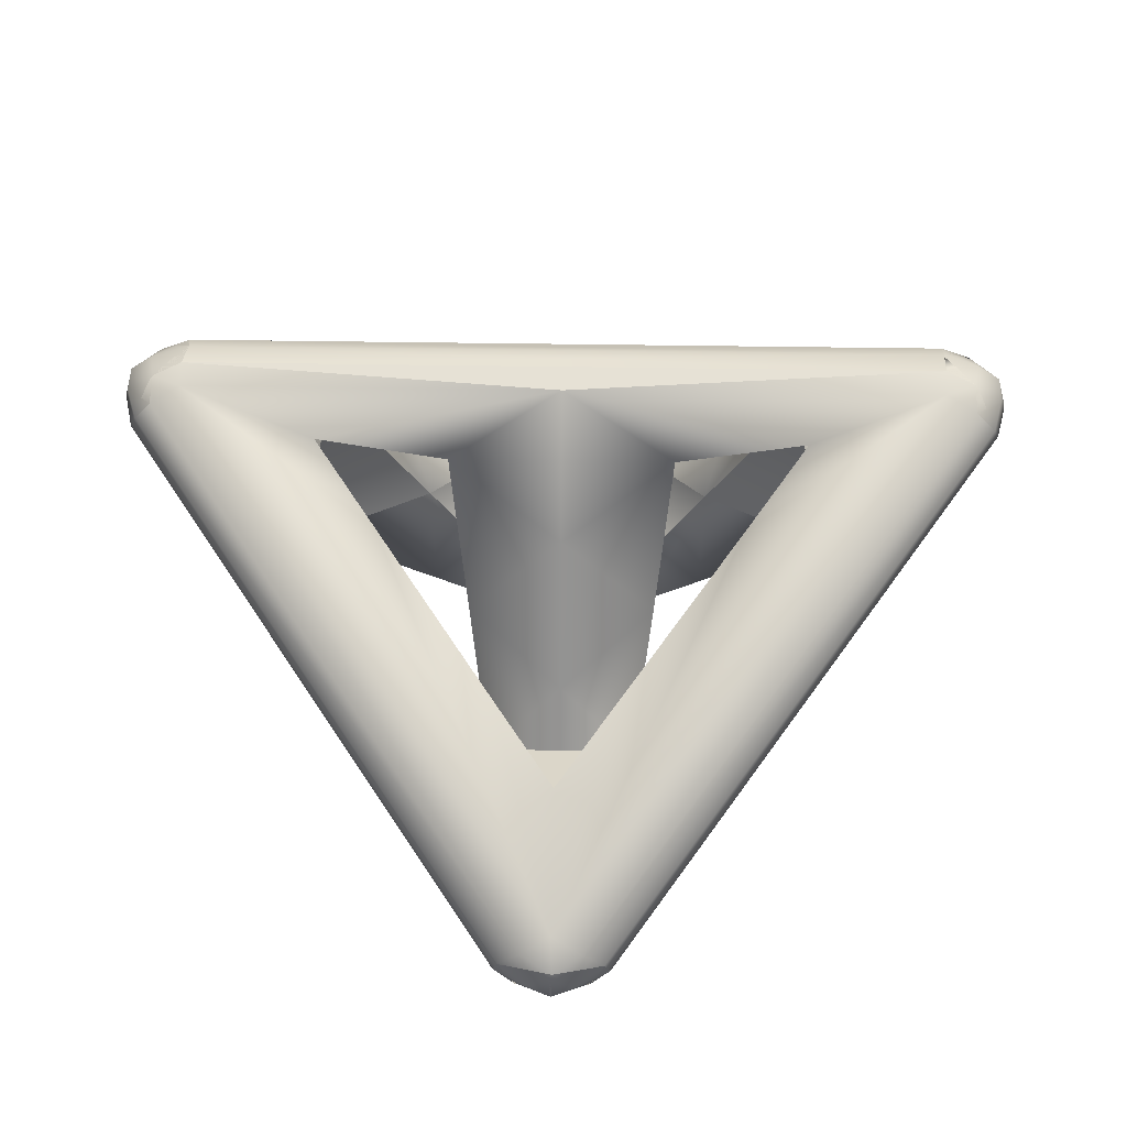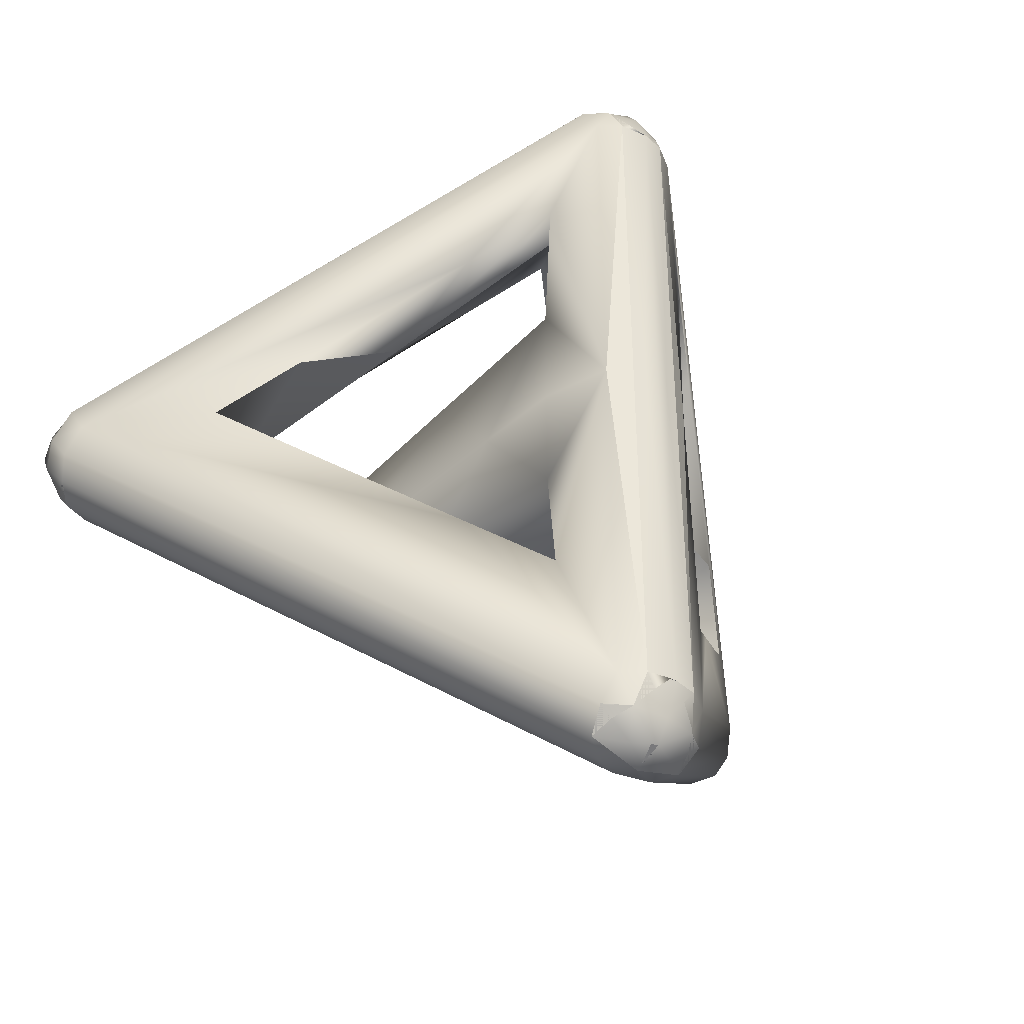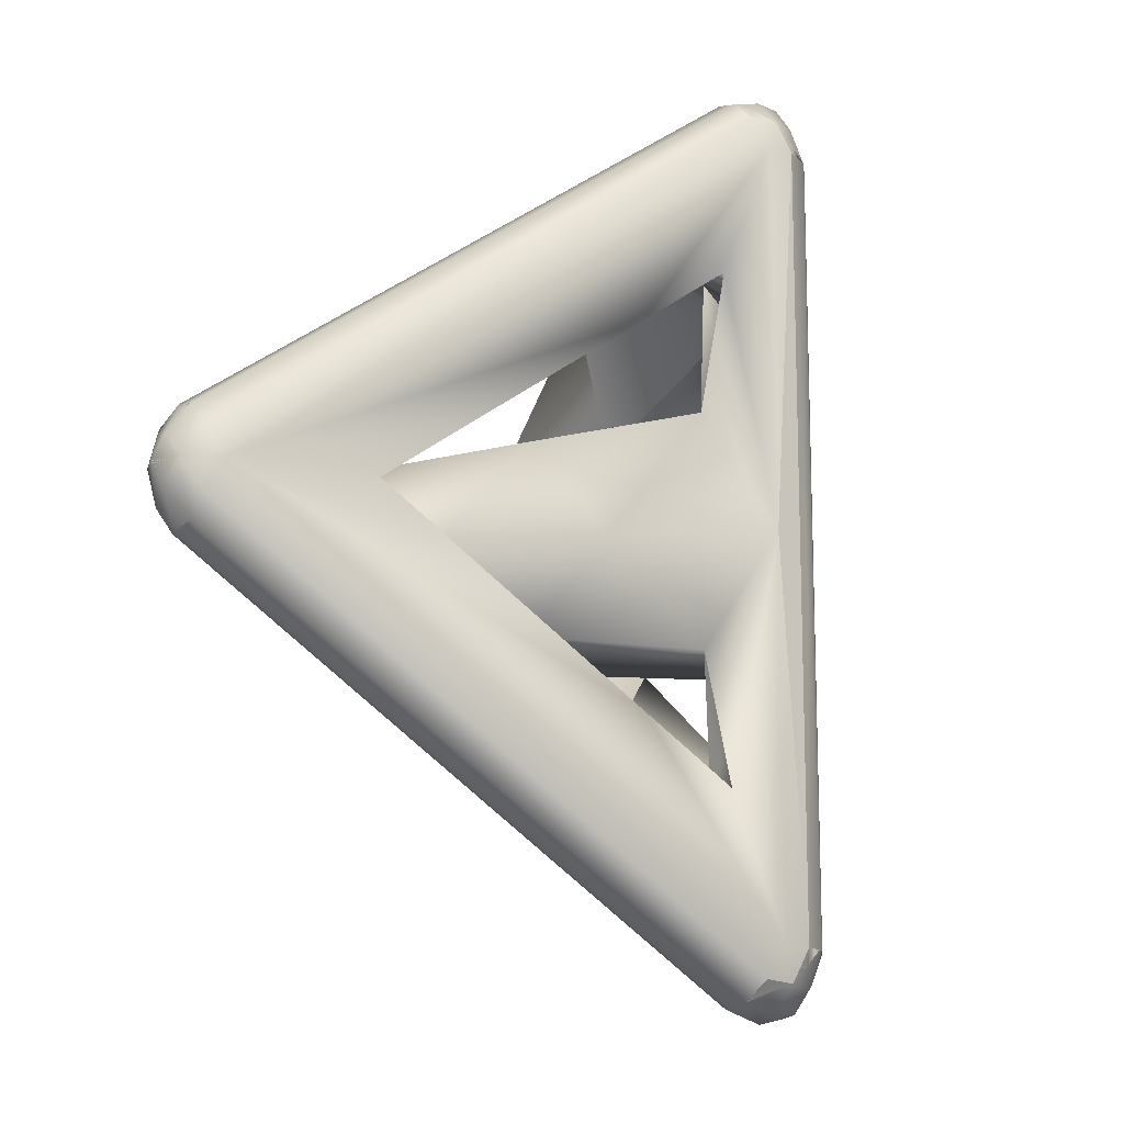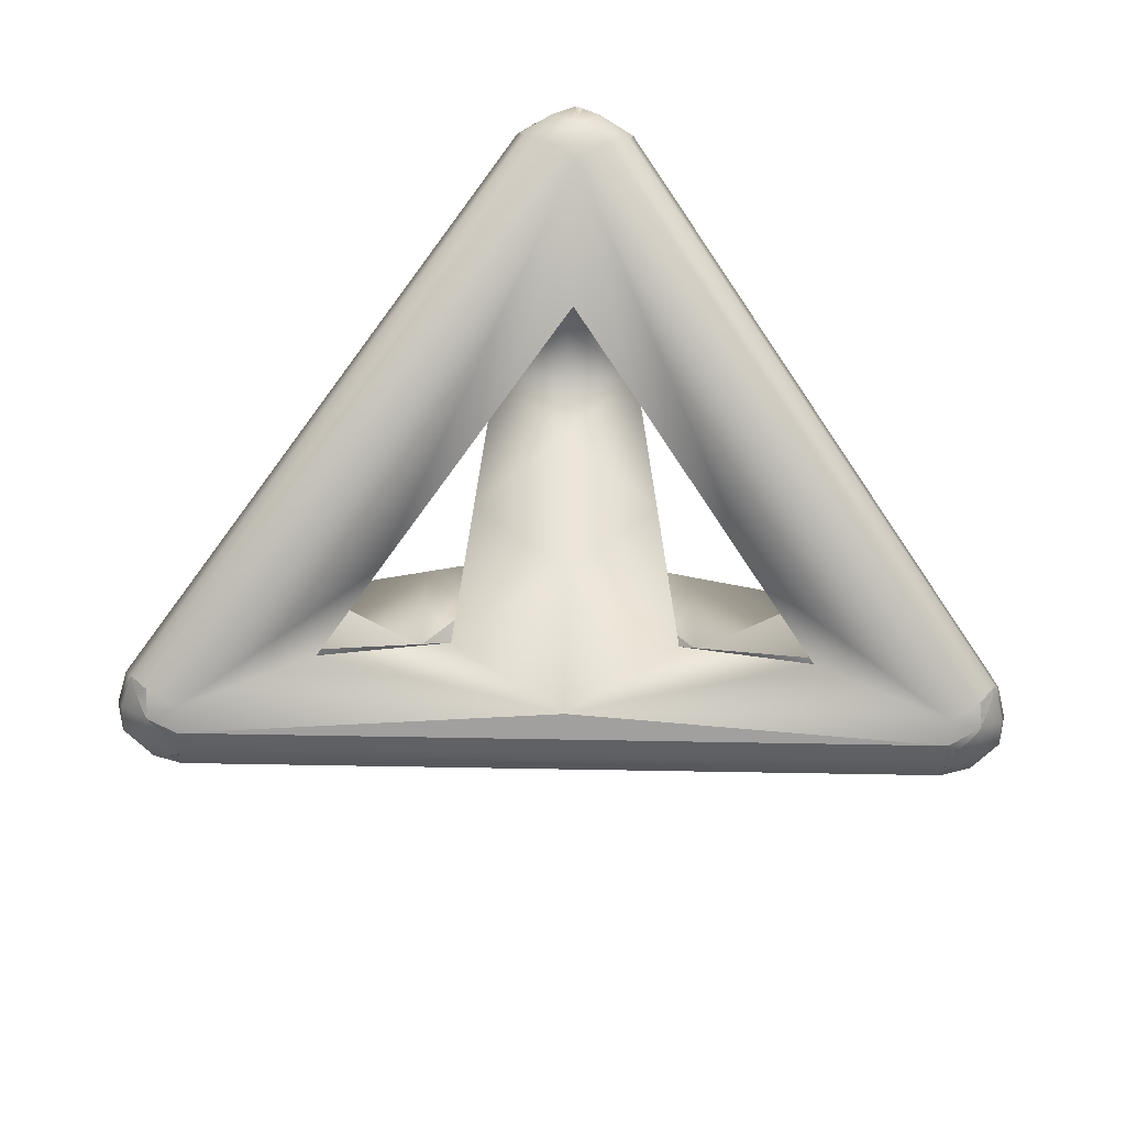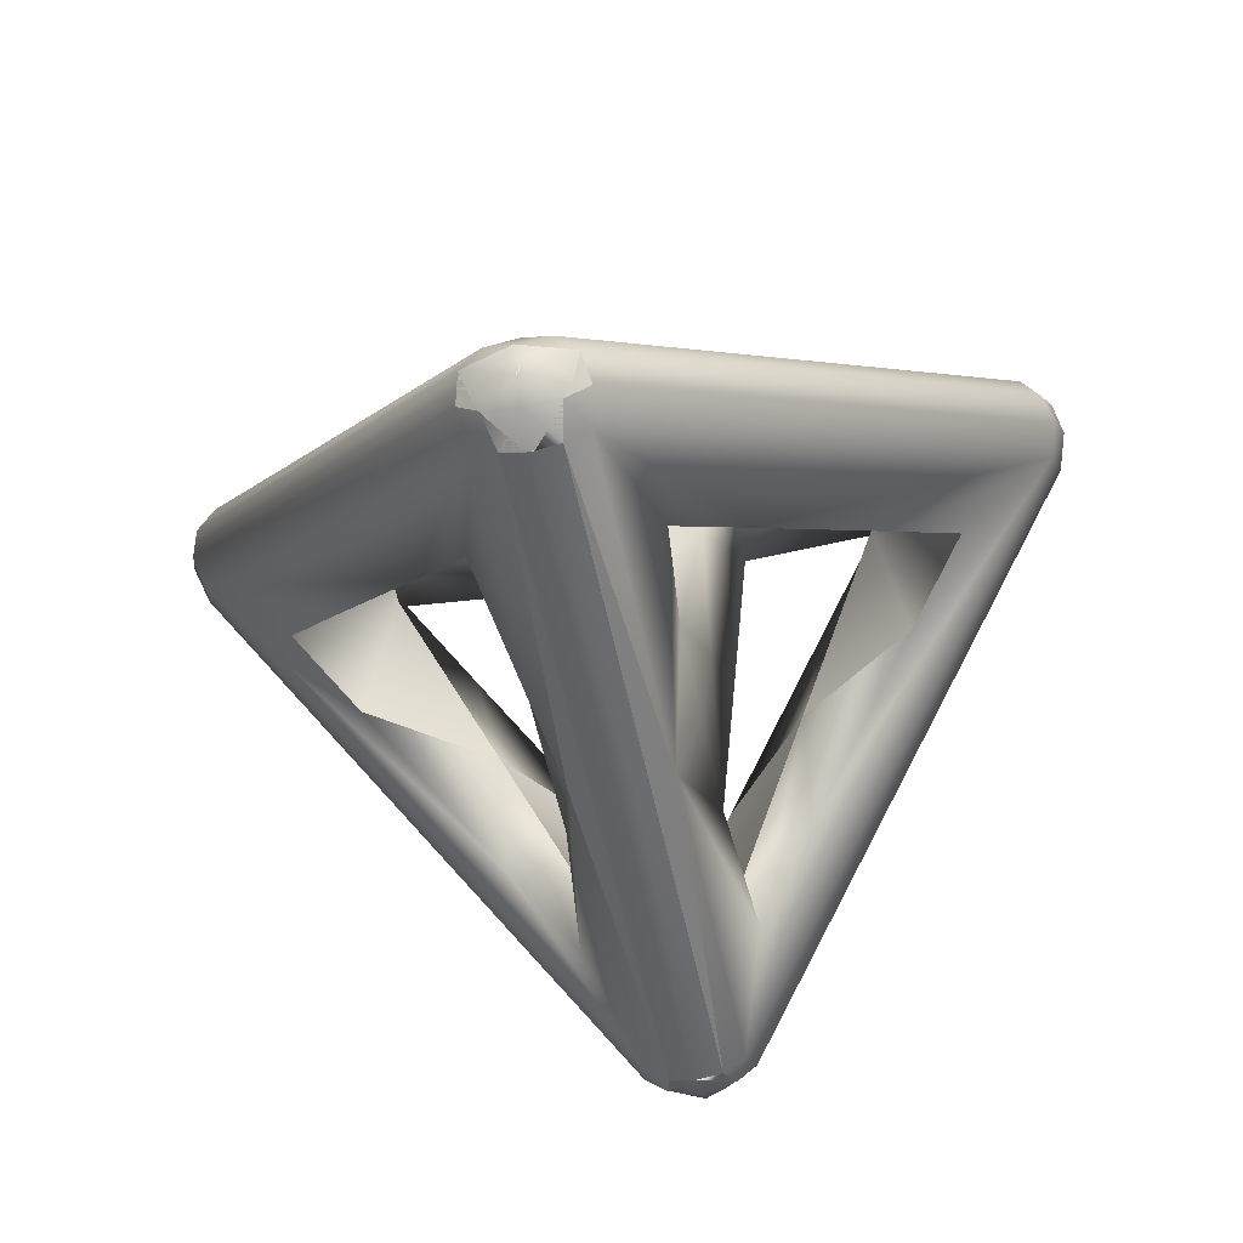
<metadata>
{"format":"obj","ext":"obj","renderer":"f3d","projection":"perspective","resolution":1024,"background":"white","views":[{"elev":29.9,"azim":-178.4,"up":"+Z"},{"elev":-42.0,"azim":143.8,"up":"+Y"},{"elev":-14.2,"azim":108.1,"up":"+Y"},{"elev":-37.9,"azim":-91.7,"up":"+Z"},{"elev":-51.0,"azim":11.0,"up":"+Z"}]}
</metadata>
<code>
o Tetraframe1
v -1.413 0.1827 0.8388
v -1.523 0.2094 0.7781
v 1.413 0.0989 0.8949
v 1.52 0.12 0.8494
v 1.523 0.2094 0.7781
v 1.413 0.1827 0.8388
v 1.532 0.1323 0.8364
v 1.462 0.06192 0.8854
v 1.562 0.1622 0.7762
v 0 1.596 -0.5739
v 1.587 0.1874 0.7057
v -1.532 0.1323 0.8364
v 1.526 -0.1262 0.8434
v 1.413 -0.0989 0.8949
v 1.413 -0.1827 0.8388
v 1.523 -0.2094 0.7781
v 1.462 -0.06192 0.8854
v 1.562 -0.1622 0.7762
v -1.52 0.12 0.8494
v -1.462 0.06192 0.8854
v -1.413 0.0989 0.8949
v -1.562 0.1622 0.7762
v -1.413 -0.0989 0.8949
v -1.52 -0.12 0.8494
v -1.462 -0.06192 0.8854
v -1.413 -0.01309 0.9119
v -1.562 -0.1622 0.7762
v -1.523 -0.2094 0.7781
v -1.532 -0.1323 0.8364
v -1.413 -0.1827 0.8388
v 0 -0.1827 0.8388
v 0 -0.0989 0.8949
v 1.4 -0 0.9145
v -0.1105 -1.622 -0.6347
v 0.1105 -1.622 -0.6347
v 0 -1.596 -0.5739
v 1.59 -0.1905 0.6887
v 0 -1.228 -0.2063
v -0.3237 -0.9042 -0.6979
v -0.06192 -1.462 -0.8854
v -0.0989 -1.413 -0.8949
v -0.01309 -1.413 -0.9119
v -0.12 -1.52 -0.8494
v 0.3237 -0.9042 -0.6979
v 0.0989 -1.413 -0.8949
v 0.1827 -1.413 -0.8388
v 0.06192 -1.462 -0.8854
v 0.01309 -1.413 -0.9119
v 0 1.228 -0.2063
v -0.2215 1.006 0.01372
v -0.3237 0.9042 -0.6979
v -0.3504 -0.3476 -0
v -0.2769 0 -0.5957
v -0.1827 0 -0.8388
v -0.2769 -0.4188 -0.5957
v 0 0.0989 0.8949
v 0.1105 1.622 -0.6347
v 0.1827 0 -0.8388
v 0.0989 0 -0.8949
v -0.08108 -1.562 -0.7762
v 0 -1.562 -0.7762
v 0.2769 0 -0.5957
v 0.2769 -0.4188 -0.5957
v -0.9042 -0.3237 0.6979
v -0.0989 0 -0.8949
v -0.04922 0 -0.9047
v -0.08108 1.562 -0.7762
v 0 1.562 -0.7762
v 0 0.3874 -0.3327
v -0.3504 0.3476 0
v 0 0.3476 0
v -0.3154 0 -0.2713
v -0.5542 -0.6736 -0.4658
v -0.1827 -1.413 -0.8388
v -0.2769 0.4188 -0.5957
v 0.6736 0.5542 0.4658
v -0.5542 0.6736 -0.4658
v -0.1827 1.413 -0.8388
v -0.0989 1.413 -0.8949
v -1.596 -0 0.5739
v -1.622 0.1105 0.6347
v -0.2094 -1.523 -0.7781
v -0.08342 -1.626 -0.7731
v 0.08108 -1.562 -0.7762
v -1.597 0.1841 0.6947
v -0.2094 1.523 -0.7781
v -0.08342 1.626 -0.7731
v 0 1.624 -0.8175
v -0.02332 1.625 -0.8051
v 0 1.648 -0.7259
v 0.12 1.52 -0.8494
v 0.0989 1.413 -0.8949
v 0.06192 1.462 -0.8854
v -1.624 -0 0.8175
v -1.626 -0.08342 0.7731
v -0.5629 -0.5629 -0
v -0.6736 -0.5542 0.4635
v -0.2215 -1.006 0.01142
v -0.5629 0.5629 0
v -1.543 -0 0.8695
v -0.1874 1.587 -0.7057
v 0.1827 1.413 -0.8388
v 0.3237 0.9042 -0.6979
v -0.2215 -0.9042 -0.5957
v -0.2215 0.9042 -0.5957
v -1.622 -0.1105 0.6347
v 0.3504 -0.3476 -0
v 0 -0.6426 -0.6428
v 0 -0.4188 -0.5957
v -0.1105 1.622 -0.6347
v 0.9042 -0.3237 0.6979
v 0.04922 0 -0.9047
v 0.08108 1.562 -0.7762
v 0.2769 0.4188 -0.5957
v 0.5542 -0.6736 -0.4658
v -0.9042 0.3237 0.6979
v -0.1622 1.562 -0.7762
v -0.1323 1.532 -0.8364
v -1.648 -0 0.7259
v -1.625 -0.02332 0.8051
v -1.006 0.2215 -0.01372
v -1.654 -0.006143 0.6947
v -0.006143 -1.654 -0.6947
v 0 -1.543 -0.8695
v 0 -1.624 -0.8175
v -0.4188 -0.2769 0.5957
v -0.4188 -0 0.5957
v -0.4188 0.2769 0.5957
v 0 0.3154 0.2713
v 0 0.2769 0.5957
v 0 -1.648 -0.7259
v -1.228 -0 0.2063
v -0.9042 -0.2215 0.5957
v -1.006 -0.2215 -0.01142
v 0.9042 0.3237 0.6979
v 0.5542 0.6736 -0.4658
v -0.9042 0.2215 0.5957
v -0.9042 -0 0.5957
v 0 0.1408 0.8668
v 1.624 -0 0.8175
v 1.625 -0.02332 0.8051
v 1.648 -0 0.7259
v -1.626 0.08342 0.7731
v -0.3874 -0 0.3327
v -0.3476 0 0
v 1.596 -0 0.5739
v 1.622 0.1105 0.6347
v 0 0.04945 0.9047
v 0.08342 1.626 -0.7731
v 0.4188 0.2769 0.5957
v 0.4188 -0 0.5957
v 0.2094 1.523 -0.7781
v 0.02332 1.625 -0.8051
v -0.6426 -0 0.6428
v 0.1323 1.532 -0.8364
v -0.9042 -0 0.6979
v -0.1408 0 -0.8668
v 0.08342 -1.626 -0.7731
v 0.1841 -1.597 -0.6947
v 0.2094 -1.523 -0.7781
v 0.1226 -1.533 -0.8437
v 1.622 -0.1105 0.6347
v 0.1622 1.562 -0.7762
v 0.4188 -0.2769 0.5957
v 1.228 -0 0.2063
v 0.9042 -0.2215 0.5957
v 1.654 -0.005968 0.7003
v 1.626 -0.08342 0.7731
v -0.02332 -1.625 -0.8051
v 0.5629 0.5629 0
v -1.59 -0.1906 0.6882
v 1.543 -0 0.8695
v -0.1323 -1.532 -0.8364
v 0.5629 -0.5629 -0
v 0.2215 -0.9042 -0.5957
v 0.2215 -1.006 0.01142
v 0.6736 -0.5542 0.4635
v 0.1874 1.587 -0.7057
v 0 0.1827 0.8388
v 0.6426 -0 0.6428
v 1.626 0.08342 0.7731
v 0 1.543 -0.8695
v 0.02332 -1.625 -0.8051
v -1.625 0.02332 0.8051
v 0.2215 0.9042 -0.5957
v 0.2215 1.006 0.01142
v 0.3162 0 -0.2707
v 0 0.4188 -0.5957
v 0.9042 0.2215 0.5957
v 1.006 0.2215 -0.01142
v -0.006143 1.654 -0.6947
v -0.06192 1.462 -0.8854
v -0.01309 1.413 -0.9119
v 0.1622 -1.562 -0.7762
v 0 -0.6885 -0.5957
v 0 -0.9042 -0.5957
v -1.413 0.01309 0.9119
v 0 0 -0.9145
v -0.6736 0.5542 0.4635
v -0.1622 -1.562 -0.7762
v 1.625 0.02332 0.8051
v 0 0.6426 -0.6428
v 0 -0.2769 0.5957
v 0.3874 -0 0.3327
v 0.3476 0 0
v 0.01309 1.413 -0.9119
v 1.006 -0.2215 -0.01372
v 0 -0.04945 0.9047
v 0 -0.3162 0.2707
v 0 -0.3489 -0
v -0.12 1.52 -0.8494
v 0 -0.1408 0.8668
v 0 -0.3879 -0.3321
v 0.1408 0 -0.8668
v 0.3476 0.3504 0
v 0 0.6885 -0.5957
v 0 0.9042 -0.5957
v 0.9042 -0 0.5957
v 0.9042 -0 0.6979
v -0.1906 -1.59 -0.6882
v 0 -0 0.9145
v 0 -0.9042 -0.6979
v 0 0.9042 -0.6979
f 19 1 2
f 4 5 6
f 5 4 7
f 8 3 33
f 4 3 8
f 9 5 7
f 11 5 9
f 2 12 19
f 14 15 13
f 13 15 16
f 17 33 14
f 13 17 14
f 18 13 16
f 37 18 16
f 19 20 21
f 22 12 2
f 29 23 24
f 25 23 26
f 27 28 29
f 24 23 25
f 171 28 27
f 30 31 23
f 15 14 31
f 31 14 32
f 85 22 2
f 34 30 28
f 35 16 15
f 15 36 35
f 16 35 37
f 30 34 36
f 28 171 34
f 38 39 98
f 40 41 42
f 43 41 40
f 38 176 44
f 47 48 45
f 161 47 45
f 49 50 51
f 52 213 210
f 53 54 55
f 31 32 23
f 57 6 5
f 6 57 10
f 46 45 58
f 58 45 59
f 60 61 123
f 62 63 58
f 30 64 31
f 65 66 41
f 67 191 68
f 69 70 71
f 55 72 53
f 73 39 74
f 74 39 54
f 53 75 54
f 10 76 6
f 77 78 51
f 54 79 65
f 50 10 199
f 80 122 81
f 82 83 220
f 84 123 61
f 85 81 122
f 86 101 87
f 88 89 90
f 91 92 93
f 3 4 6
f 29 94 95
f 96 97 98
f 99 51 50
f 29 100 94
f 92 91 102
f 49 103 186
f 96 104 98
f 54 65 41
f 74 54 41
f 49 105 50
f 81 85 101
f 106 220 171
f 213 107 210
f 108 63 109
f 41 173 74
f 173 41 43
f 110 2 1
f 15 31 111
f 1 10 110
f 108 109 55
f 45 48 42
f 101 110 191
f 171 122 106
f 59 45 112
f 87 191 90
f 113 68 191
f 110 101 85
f 69 215 114
f 115 46 44
f 63 44 58
f 46 58 44
f 117 118 86
f 58 59 92
f 94 120 119
f 211 87 88
f 99 121 77
f 95 122 171
f 82 173 83
f 173 124 125
f 144 52 126
f 186 76 10
f 129 128 130
f 83 123 220
f 62 58 114
f 83 131 123
f 132 134 133
f 76 135 6
f 173 125 83
f 136 103 102
f 96 133 134
f 137 132 138
f 56 139 21
f 140 142 141
f 143 122 119
f 144 70 145
f 132 134 80
f 132 137 121
f 146 147 167
f 221 148 26
f 91 88 149
f 147 152 178
f 90 149 88
f 147 178 11
f 149 90 191
f 52 144 145
f 152 149 178
f 60 123 220
f 134 73 80
f 88 153 90
f 11 167 147
f 126 127 144
f 154 116 128
f 91 152 102
f 152 91 155
f 116 156 132
f 11 178 57
f 79 157 54
f 158 159 123
f 131 125 158
f 158 123 131
f 19 143 94
f 160 158 161
f 161 125 124
f 160 159 158
f 161 158 125
f 146 167 162
f 163 152 155
f 102 147 146
f 162 159 160
f 162 37 159
f 204 107 205
f 129 150 215
f 165 166 207
f 168 37 167
f 125 169 131
f 170 186 103
f 123 36 34
f 142 140 168
f 168 167 142
f 170 76 186
f 13 140 172
f 13 168 140
f 74 106 80
f 80 73 74
f 174 176 175
f 174 176 177
f 6 135 179
f 82 60 220
f 150 179 135
f 135 76 170
f 180 151 150
f 5 4 181
f 211 88 182
f 125 183 131
f 94 119 184
f 67 101 191
f 126 31 64
f 74 173 82
f 72 52 145
f 49 186 185
f 99 121 137
f 41 42 124
f 37 162 167
f 92 182 91
f 174 207 166
f 178 191 57
f 187 215 205
f 39 73 96
f 65 79 66
f 132 64 134
f 128 116 179
f 5 181 11
f 3 33 172
f 148 3 56
f 57 5 11
f 215 69 71
f 129 215 71
f 41 124 173
f 72 55 52
f 4 172 140
f 4 140 181
f 149 191 178
f 56 3 139
f 165 190 189
f 87 101 191
f 119 95 94
f 96 73 134
f 102 103 58
f 96 134 64
f 123 35 36
f 37 35 159
f 192 193 79
f 154 127 126
f 78 79 54
f 194 161 160
f 159 194 160
f 162 160 46
f 46 146 162
f 147 102 152
f 178 152 163
f 146 46 115
f 148 21 26
f 21 100 26
f 79 182 193
f 195 196 104
f 21 197 26
f 95 119 122
f 198 193 112
f 198 42 66
f 55 54 39
f 191 10 57
f 1 19 21
f 99 50 199
f 104 196 38
f 21 139 179
f 38 98 104
f 200 82 173
f 30 23 29
f 30 29 28
f 82 220 106
f 99 50 105
f 160 159 84
f 84 159 123
f 181 142 167
f 3 172 4
f 91 182 88
f 49 186 10
f 152 91 149
f 152 113 178
f 113 191 178
f 114 58 103
f 70 129 71
f 140 201 142
f 202 75 188
f 142 181 140
f 203 164 31
f 159 35 123
f 78 80 81
f 174 44 176
f 164 111 31
f 179 150 130
f 180 164 151
f 93 92 206
f 102 58 92
f 174 111 207
f 174 207 115
f 207 146 115
f 202 188 114
f 165 207 111
f 146 207 165
f 19 94 100
f 44 174 115
f 59 112 92
f 170 185 186
f 23 26 100
f 16 168 13
f 20 197 21
f 220 82 200
f 101 117 86
f 116 99 199
f 38 175 176
f 221 208 33
f 181 167 11
f 92 193 206
f 64 154 126
f 133 138 132
f 209 52 210
f 72 75 53
f 143 85 122
f 46 161 45
f 45 124 42
f 46 160 161
f 45 161 124
f 92 193 182
f 187 205 107
f 187 63 62
f 171 220 34
f 78 54 51
f 14 172 33
f 14 13 172
f 16 37 168
f 14 208 32
f 32 212 14
f 213 109 63
f 209 210 107
f 209 164 203
f 1 116 199
f 198 66 193
f 38 36 176
f 176 36 177
f 191 110 10
f 15 177 36
f 15 111 177
f 1 199 10
f 111 174 177
f 103 136 170
f 1 179 116
f 170 190 135
f 190 136 146
f 64 132 156
f 59 92 214
f 39 108 55
f 86 87 211
f 86 101 67
f 119 94 143
f 21 19 100
f 75 51 54
f 128 144 127
f 198 112 42
f 165 190 146
f 1 21 179
f 106 74 82
f 220 123 34
f 32 23 212
f 165 135 190
f 215 204 205
f 170 136 190
f 203 31 126
f 65 41 157
f 179 130 128
f 216 217 185
f 189 218 165
f 96 98 39
f 55 109 195
f 132 121 116
f 86 81 101
f 213 52 55
f 41 54 157
f 221 33 148
f 59 214 45
f 70 72 145
f 187 114 215
f 175 196 195
f 81 86 78
f 65 157 79
f 131 83 125
f 86 118 211
f 6 179 3
f 146 136 102
f 79 211 182
f 193 66 79
f 170 189 190
f 28 29 95
f 221 26 208
f 216 75 105
f 51 99 77
f 78 86 211
f 166 165 218
f 42 112 45
f 30 97 64
f 121 80 77
f 10 50 49
f 80 78 77
f 30 36 97
f 213 55 109
f 64 97 96
f 180 111 164
f 111 219 165
f 164 204 151
f 110 85 2
f 80 121 132
f 45 214 58
f 98 97 36
f 99 116 121
f 38 98 36
f 209 126 52
f 135 180 150
f 135 165 219
f 150 151 204
f 92 58 214
f 108 44 63
f 23 100 29
f 80 106 122
f 63 195 109
f 79 78 211
f 211 192 79
f 154 128 127
f 39 38 222
f 202 51 75
f 208 23 32
f 28 95 171
f 33 208 14
f 2 143 19
f 103 202 114
f 44 222 38
f 175 38 196
f 3 179 139
f 3 179 56
f 2 85 143
f 103 49 223
f 185 217 49
f 114 188 69
f 114 188 216
f 90 88 87
f 14 212 31
f 21 56 179
f 51 223 49
f 105 49 217
f 75 69 188
f 75 216 188
f 23 31 212
f 69 75 70
f 213 63 107
f 187 107 63
f 66 42 41
f 129 70 128
f 144 128 70
f 154 156 116
f 204 164 107
f 129 130 150
f 148 33 3
f 148 56 21
f 195 104 55
f 72 70 75
f 209 107 164
f 64 156 154
f 112 193 92
f 39 222 108
f 215 150 204
f 216 185 114
f 187 62 114
f 175 195 63
f 216 105 217
f 180 219 111
f 209 203 126
f 135 219 180
f 108 222 44
f 202 223 51
f 208 26 23
f 103 223 202

</code>
